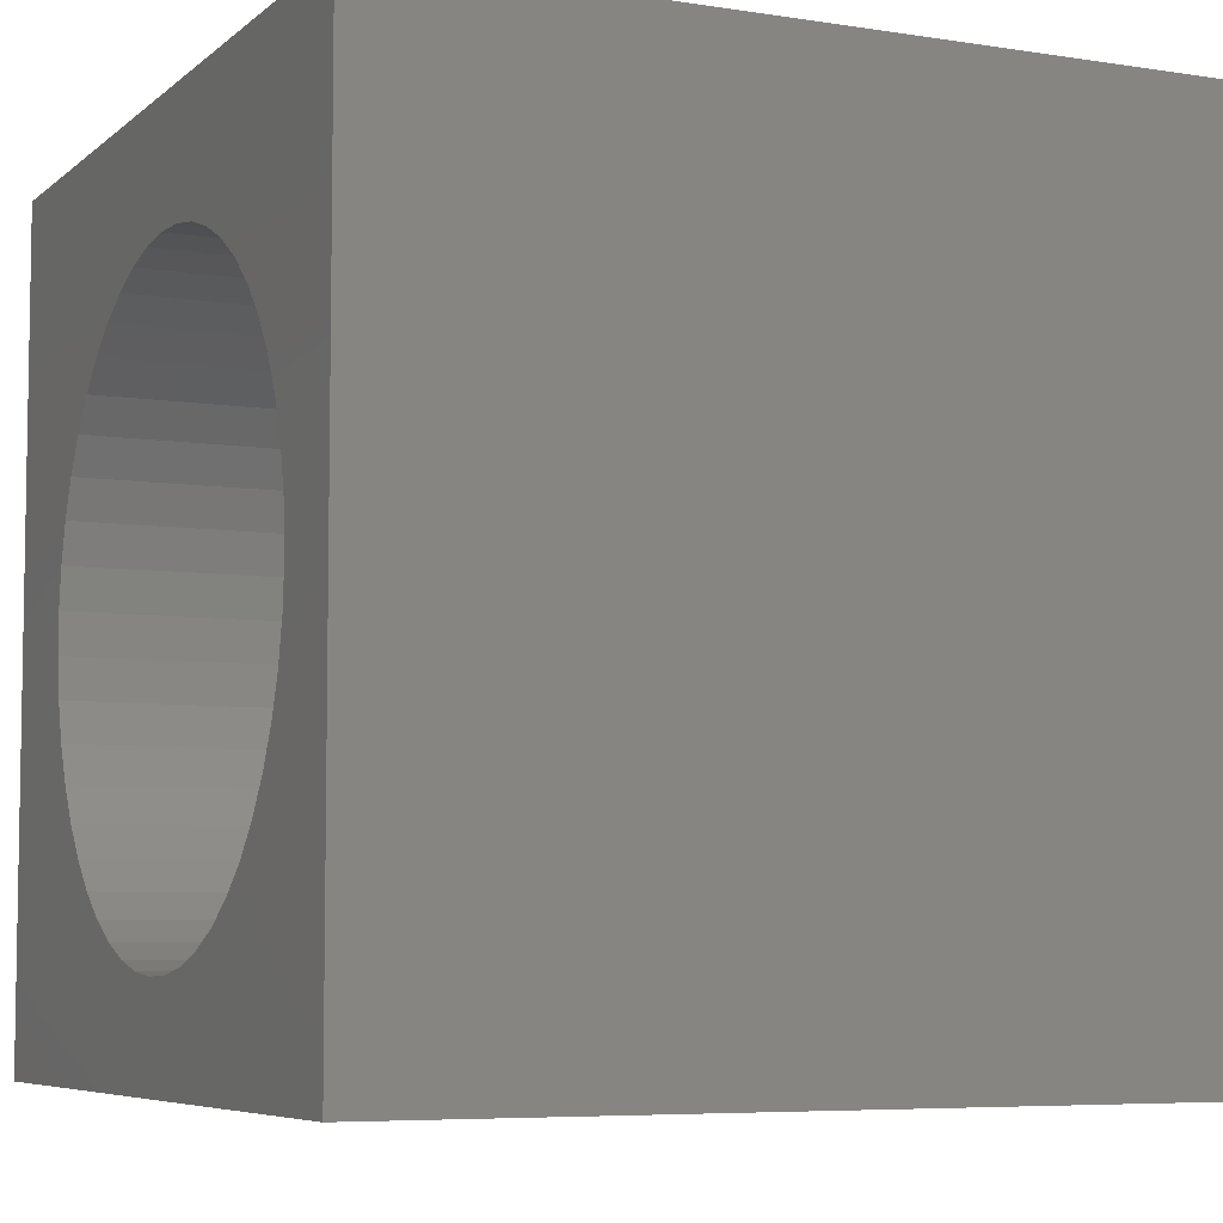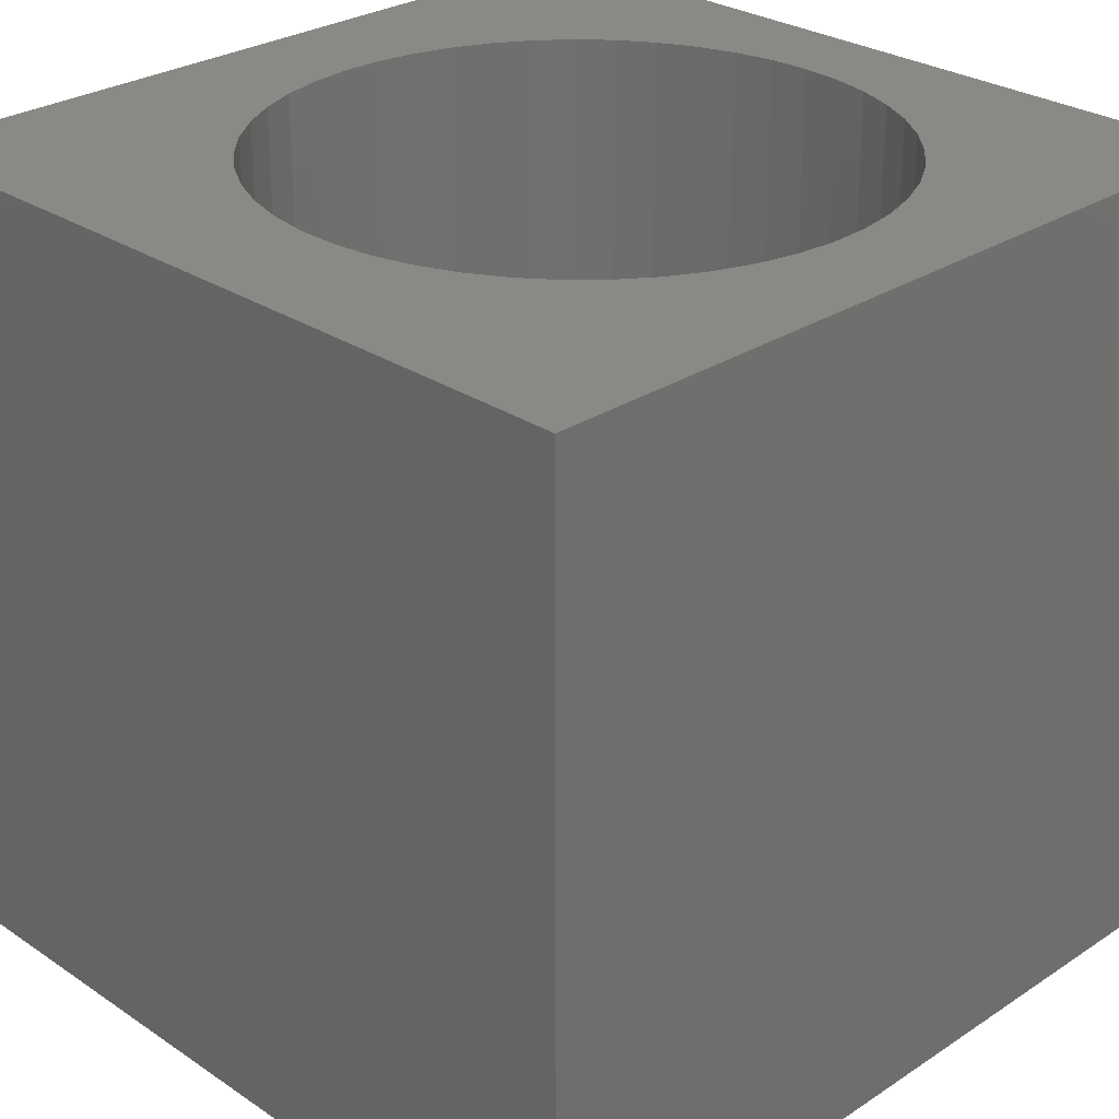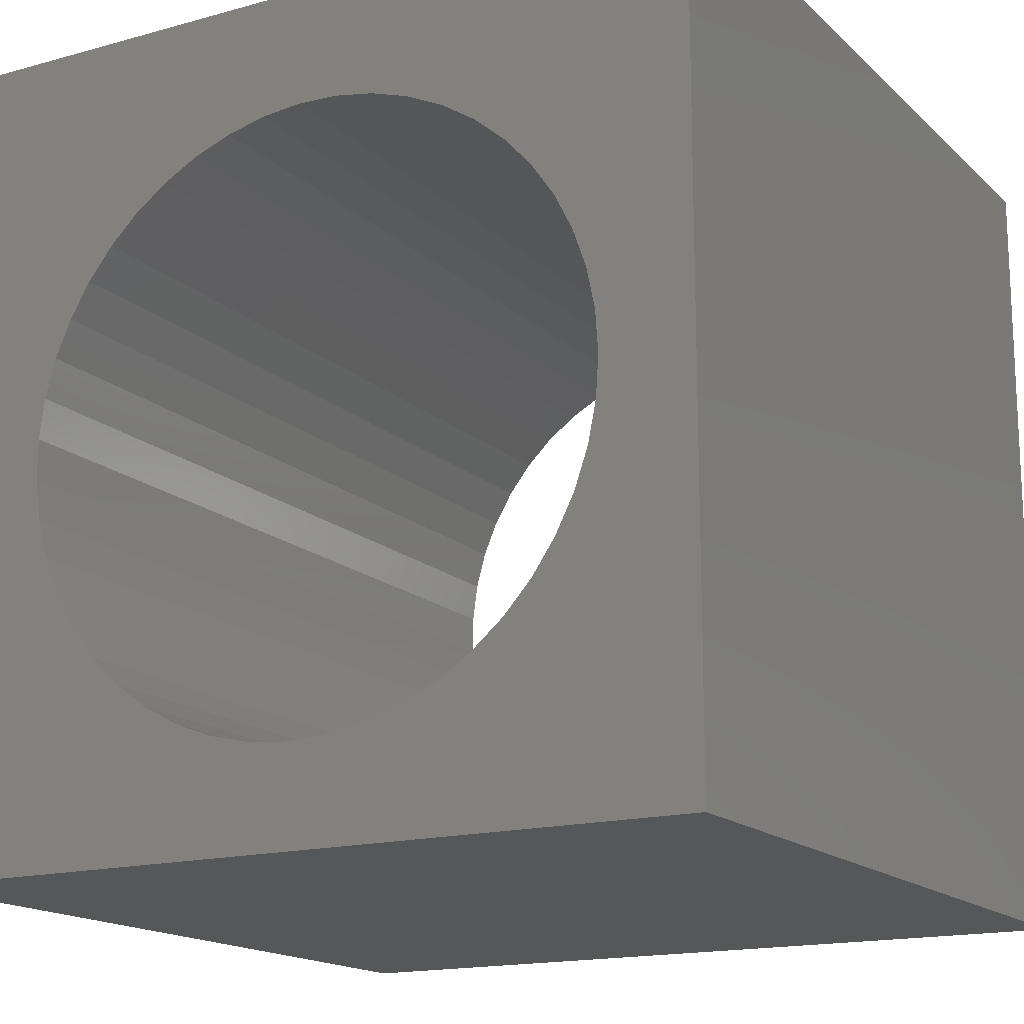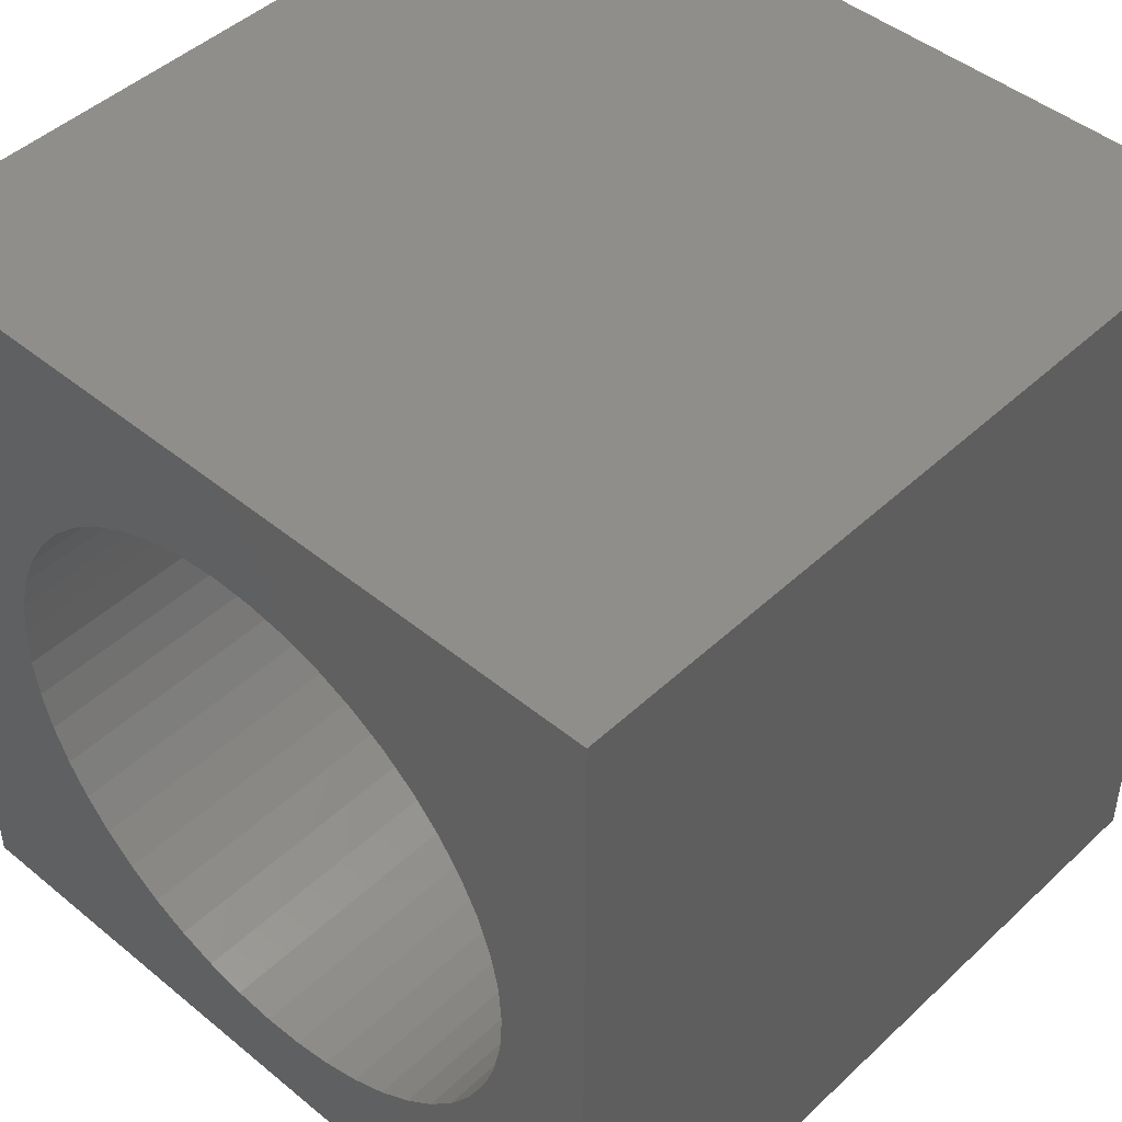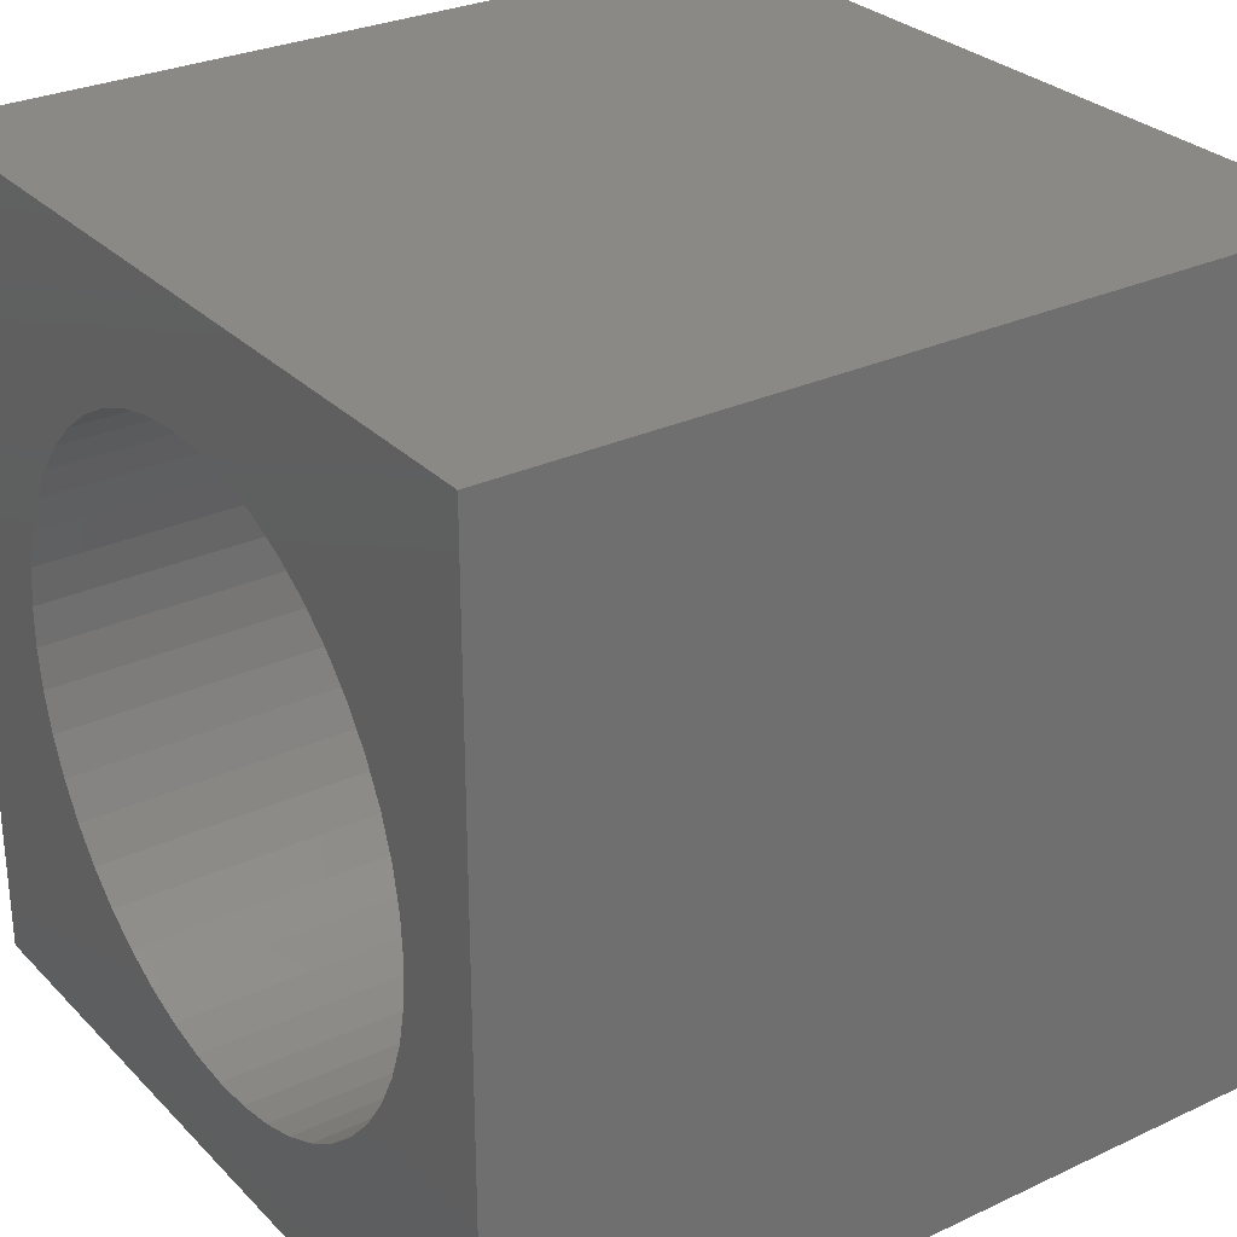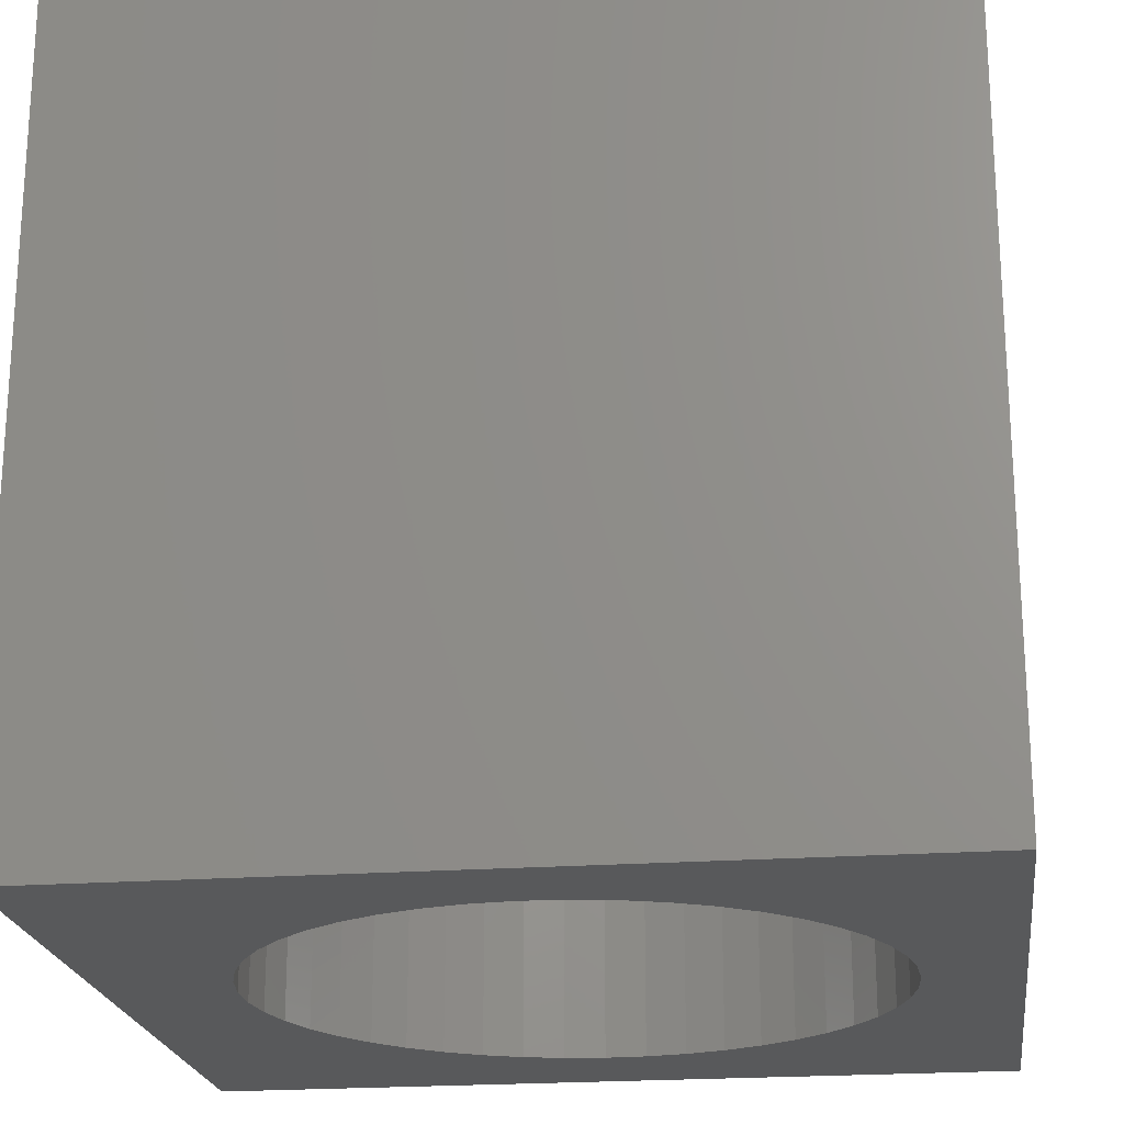
<metadata>
{"format":"stl","ext":"stl","renderer":"f3d","projection":"perspective","resolution":1024,"background":"white","views":[{"elev":-6.3,"azim":64.8,"up":"+Y"},{"elev":28.1,"azim":-44.7,"up":"+Z"},{"elev":-16.3,"azim":29.7,"up":"+Y"},{"elev":46.0,"azim":43.2,"up":"+Y"},{"elev":29.0,"azim":55.2,"up":"+Y"},{"elev":-21.4,"azim":7.5,"up":"+Z"}]}
</metadata>
<code>
# stl→obj: 102 verts, 204 faces
v 0 10 10
v 0 10 0
v 0 0 10
v 0 0 0
v 10 10 10
v 8.878 4.877 10
v 10 0 10
v 8.845 4.384 10
v 8.747 3.9 10
v 8.585 3.433 10
v 8.362 2.992 10
v 3.188 7.995 10
v 3.622 8.233 10
v 4.083 8.41 10
v 7.373 7.855 10
v 7.751 7.536 10
v 8.082 2.584 10
v 7.751 2.218 10
v 7.373 1.899 10
v 4.564 8.525 10
v 5.055 8.574 10
v 5.549 8.558 10
v 6.037 8.476 10
v 8.082 7.17 10
v 8.362 6.762 10
v 8.585 6.321 10
v 1.684 6.091 10
v 1.877 6.545 10
v 2.129 6.971 10
v 6.509 8.329 10
v 6.957 8.121 10
v 8.747 5.854 10
v 8.845 5.37 10
v 6.957 1.633 10
v 6.509 1.425 10
v 6.037 1.278 10
v 3.188 1.759 10
v 3.622 1.521 10
v 4.083 1.344 10
v 2.791 2.052 10
v 2.435 2.396 10
v 2.129 2.783 10
v 1.877 3.209 10
v 1.684 3.664 10
v 1.554 4.14 10
v 2.435 7.359 10
v 2.791 7.702 10
v 1.488 4.63 10
v 1.488 5.124 10
v 1.554 5.614 10
v 5.549 1.196 10
v 5.055 1.18 10
v 4.564 1.229 10
v 10 10 0
v 10 0 0
v 4.083 8.41 0
v 3.622 8.233 0
v 8.585 3.433 0
v 8.747 3.9 0
v 8.585 6.321 0
v 8.362 6.762 0
v 8.747 5.854 0
v 8.082 7.17 0
v 7.751 7.536 0
v 7.373 7.855 0
v 3.188 7.995 0
v 2.791 7.702 0
v 2.435 7.359 0
v 7.751 2.218 0
v 8.082 2.584 0
v 8.362 2.992 0
v 8.845 4.384 0
v 8.878 4.877 0
v 8.845 5.37 0
v 6.957 8.121 0
v 6.509 8.329 0
v 6.037 8.476 0
v 5.549 8.558 0
v 5.055 8.574 0
v 4.564 8.525 0
v 2.129 6.971 0
v 1.877 6.545 0
v 1.684 6.091 0
v 1.488 4.63 0
v 1.488 5.124 0
v 1.554 5.614 0
v 1.554 4.14 0
v 1.684 3.664 0
v 1.877 3.209 0
v 2.129 2.783 0
v 2.435 2.396 0
v 2.791 2.052 0
v 3.188 1.759 0
v 3.622 1.521 0
v 4.083 1.344 0
v 6.037 1.278 0
v 6.509 1.425 0
v 4.564 1.229 0
v 5.055 1.18 0
v 5.549 1.196 0
v 6.957 1.633 0
v 7.373 1.899 0
f 1 2 3
f 3 2 4
f 5 6 7
f 7 6 8
f 8 9 7
f 7 9 10
f 7 10 11
f 12 13 1
f 1 13 14
f 15 16 5
f 11 17 7
f 7 17 18
f 7 18 19
f 14 20 1
f 1 20 21
f 1 21 5
f 5 21 22
f 5 22 23
f 16 24 5
f 5 24 25
f 5 25 26
f 27 28 1
f 1 28 29
f 23 30 5
f 5 30 31
f 5 31 15
f 26 32 5
f 5 32 33
f 5 33 6
f 19 34 7
f 7 34 35
f 7 35 36
f 37 3 38
f 38 3 39
f 37 40 3
f 3 40 41
f 3 41 42
f 42 43 3
f 3 43 44
f 3 44 45
f 29 46 1
f 1 46 47
f 1 47 12
f 45 48 3
f 3 48 49
f 3 49 1
f 1 49 50
f 1 50 27
f 36 51 7
f 7 51 52
f 7 52 3
f 3 52 53
f 3 53 39
f 54 5 55
f 55 5 7
f 56 57 2
f 58 59 55
f 60 61 54
f 60 54 62
f 61 63 54
f 54 63 64
f 54 64 65
f 57 66 2
f 2 66 67
f 2 67 68
f 69 70 55
f 55 70 71
f 55 71 58
f 59 72 55
f 55 72 73
f 55 73 54
f 54 73 74
f 54 74 62
f 65 75 54
f 54 75 76
f 54 76 77
f 77 78 54
f 54 78 79
f 54 79 2
f 2 79 80
f 2 80 56
f 68 81 2
f 2 81 82
f 2 82 83
f 84 4 85
f 85 4 2
f 85 2 86
f 86 2 83
f 84 87 4
f 4 87 88
f 4 88 89
f 89 90 4
f 4 90 91
f 4 91 92
f 92 93 4
f 4 93 94
f 4 94 95
f 55 96 97
f 95 98 4
f 4 98 99
f 4 99 55
f 55 99 100
f 55 100 96
f 97 101 55
f 55 101 102
f 55 102 69
f 5 54 1
f 1 54 2
f 55 7 4
f 4 7 3
f 72 6 73
f 73 6 33
f 73 33 74
f 74 33 32
f 74 32 62
f 62 32 26
f 62 26 60
f 60 26 25
f 60 25 61
f 61 25 24
f 61 24 63
f 63 24 16
f 63 16 64
f 64 16 15
f 64 15 65
f 65 15 31
f 65 31 75
f 75 31 30
f 75 30 76
f 76 30 23
f 76 23 77
f 77 23 22
f 77 22 78
f 78 22 21
f 78 21 79
f 79 21 20
f 79 20 80
f 80 20 14
f 80 14 56
f 56 14 13
f 56 13 57
f 57 13 12
f 57 12 66
f 66 12 47
f 66 47 67
f 67 47 46
f 67 46 68
f 68 46 29
f 68 29 81
f 81 29 28
f 81 28 82
f 82 28 27
f 82 27 83
f 83 27 50
f 83 50 86
f 86 50 49
f 86 49 85
f 85 49 48
f 85 48 84
f 84 48 45
f 84 45 87
f 87 45 44
f 87 44 88
f 88 44 43
f 88 43 89
f 89 43 42
f 89 42 90
f 90 42 41
f 90 41 91
f 91 41 40
f 91 40 92
f 92 40 37
f 92 37 93
f 93 37 38
f 93 38 94
f 94 38 39
f 94 39 95
f 95 39 53
f 95 53 98
f 98 53 52
f 98 52 99
f 99 52 51
f 99 51 100
f 100 51 36
f 100 36 96
f 96 36 35
f 96 35 97
f 97 35 34
f 97 34 101
f 101 34 19
f 101 19 102
f 102 19 18
f 102 18 69
f 69 18 17
f 69 17 70
f 70 17 11
f 70 11 71
f 71 11 10
f 71 10 58
f 58 10 9
f 58 9 59
f 59 9 8
f 59 8 72
f 72 8 6

</code>
